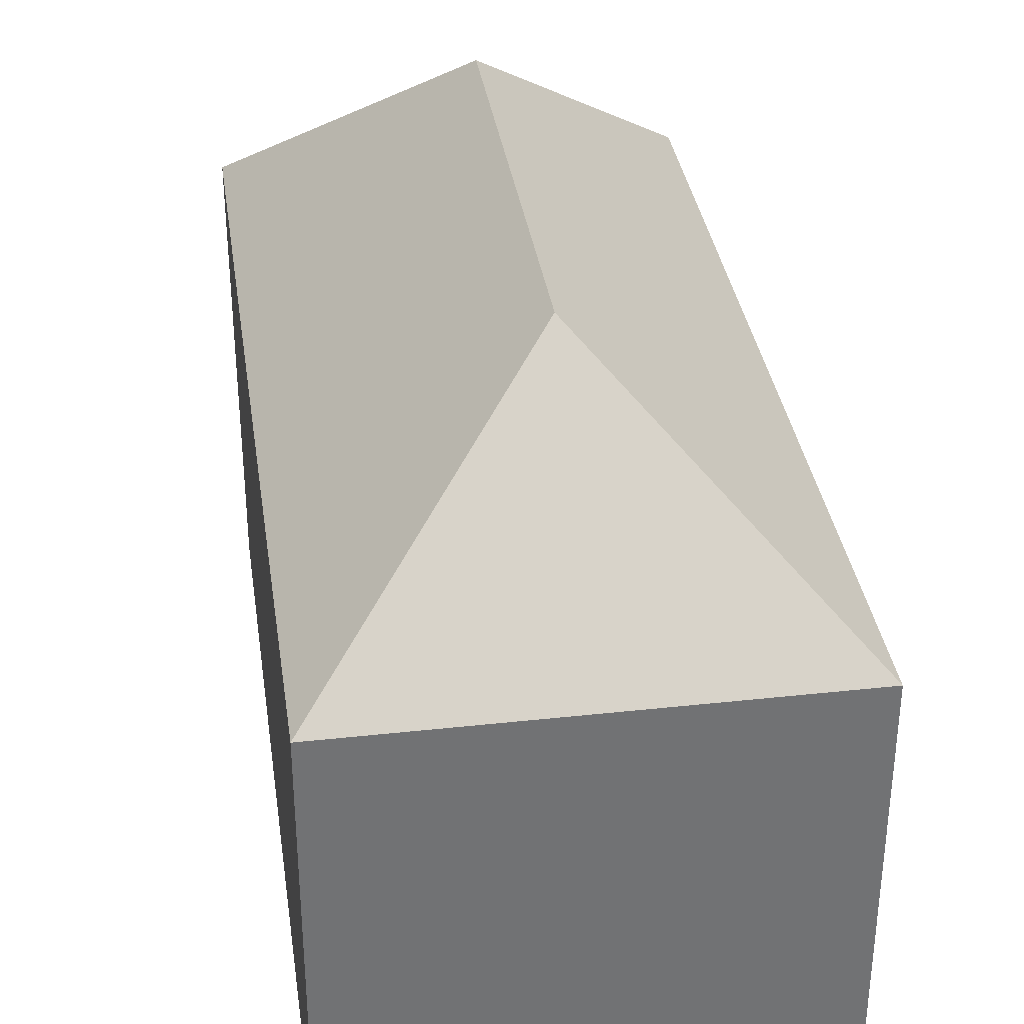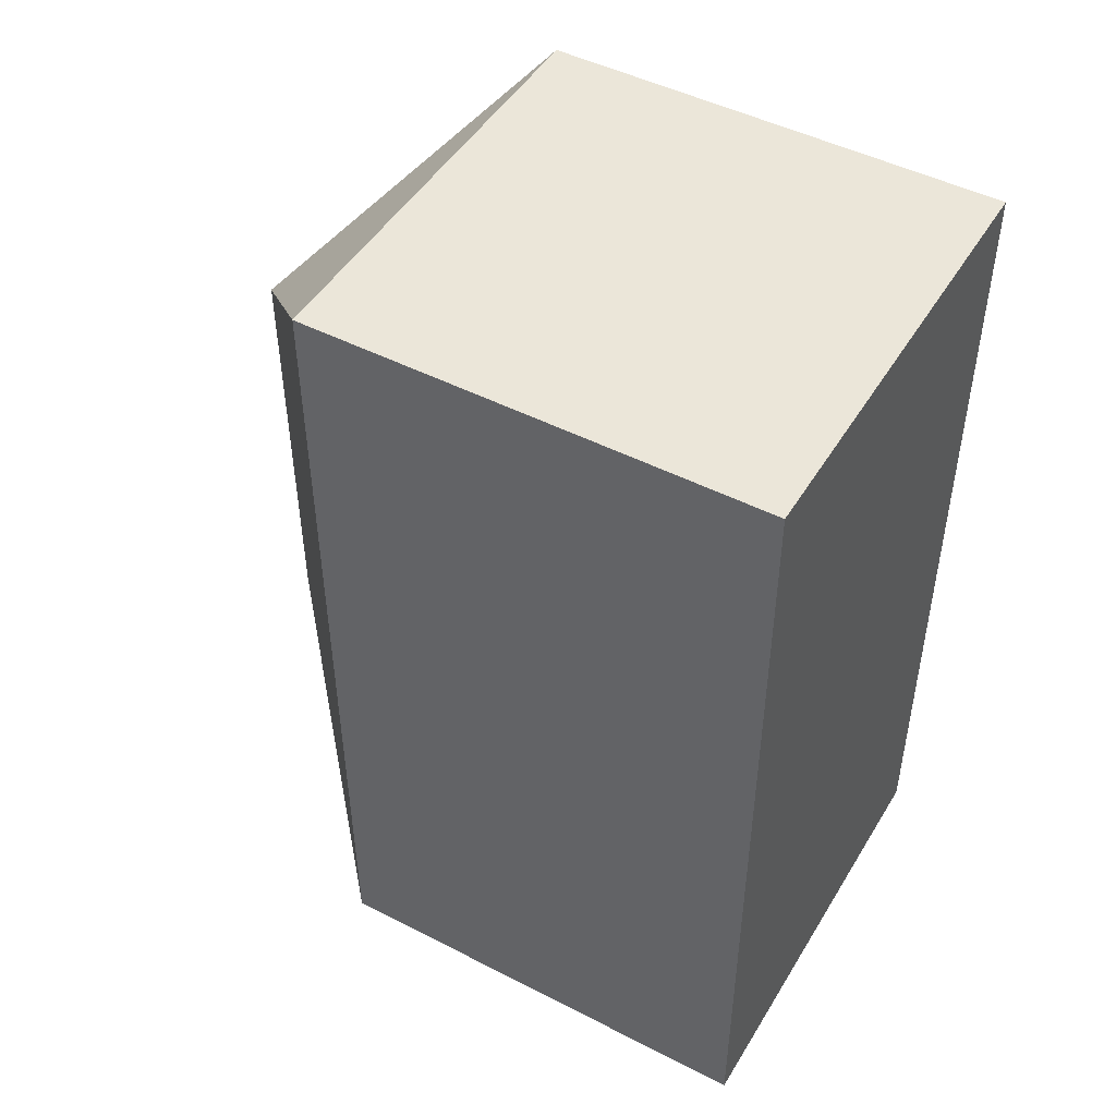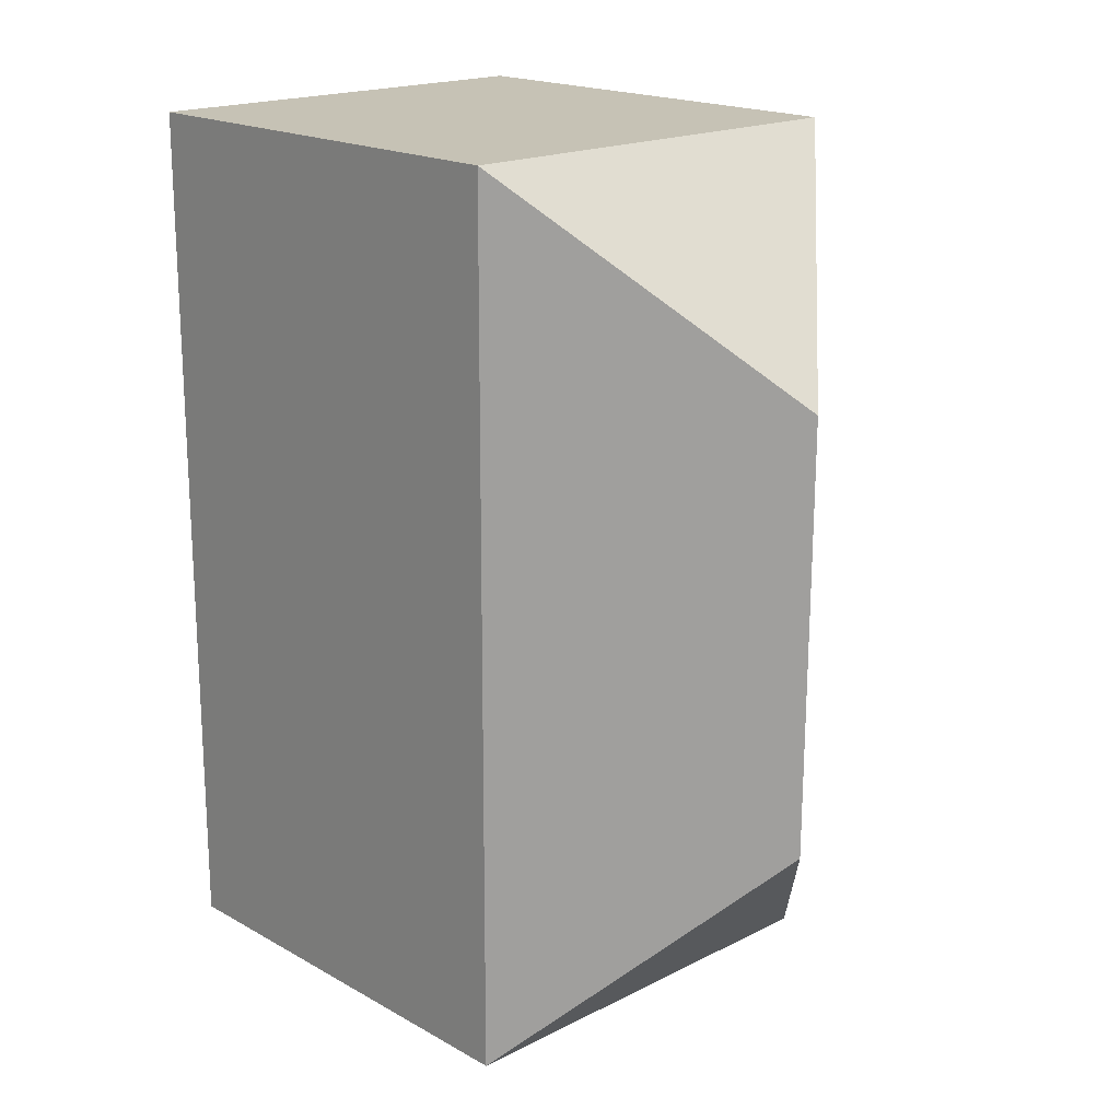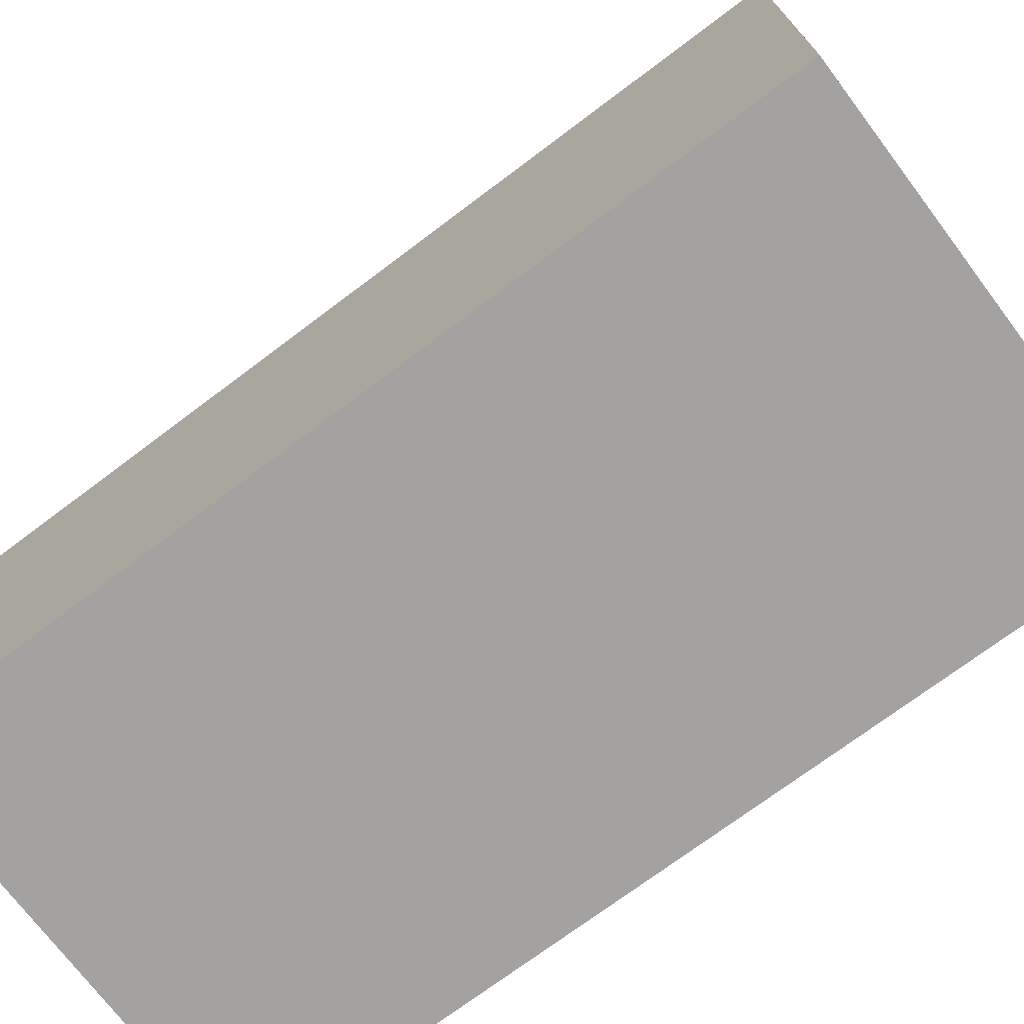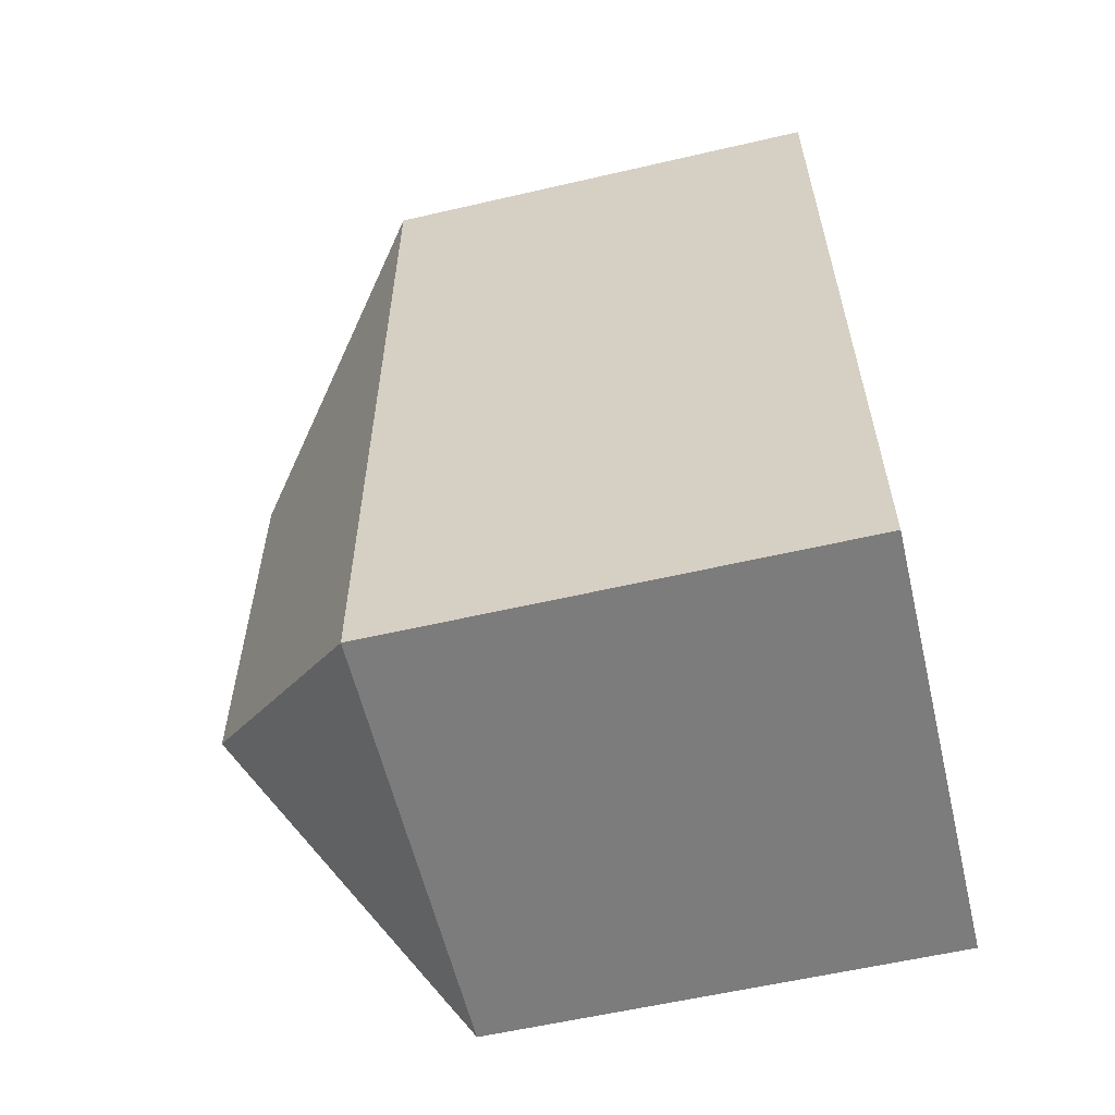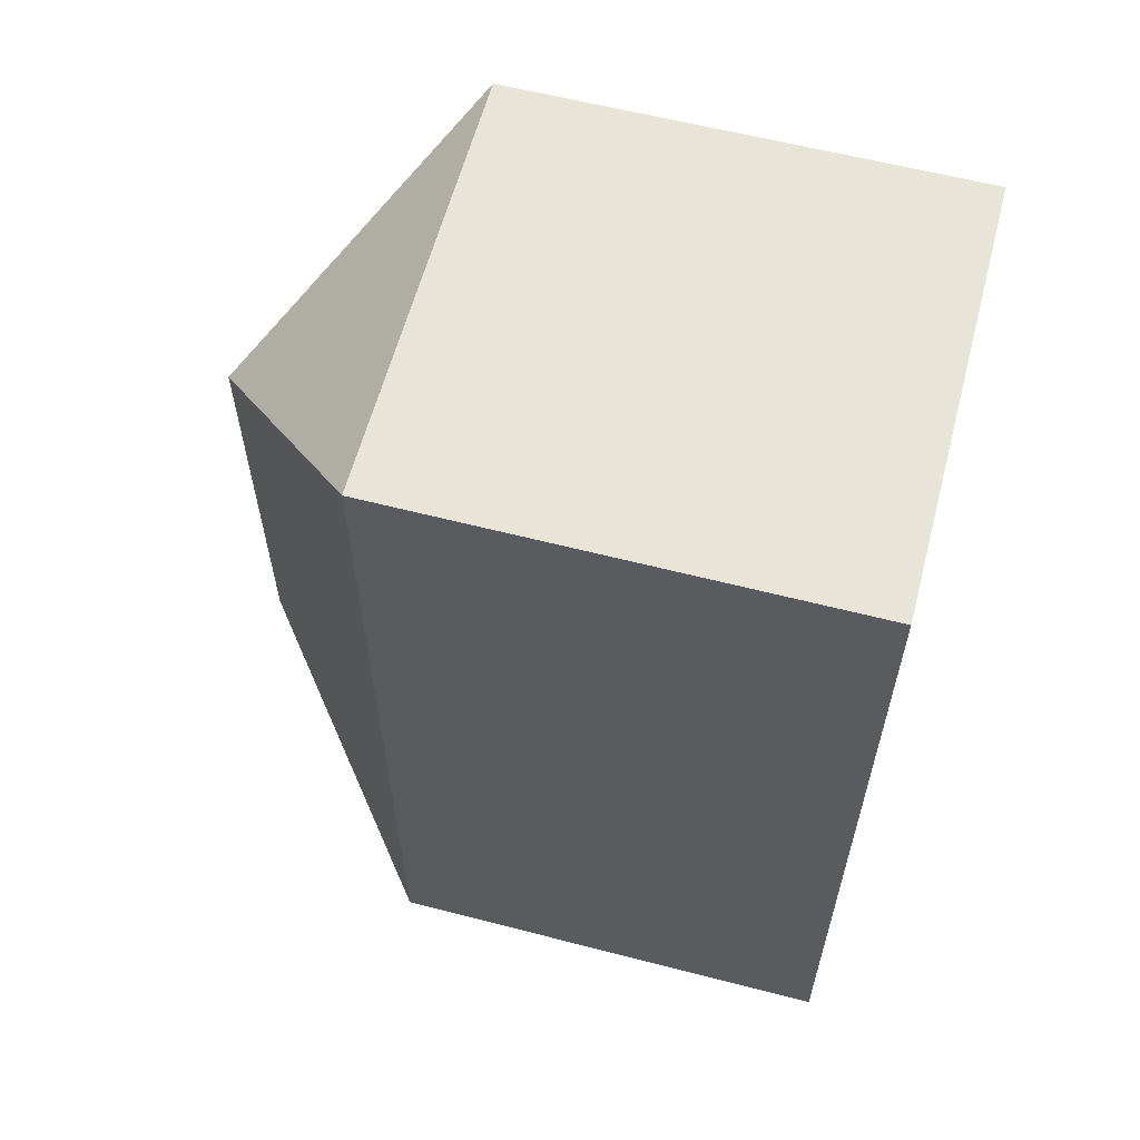
<metadata>
{"format":"obj","ext":"obj","renderer":"f3d","projection":"perspective","resolution":1024,"background":"white","views":[{"elev":35.0,"azim":171.5,"up":"+Y"},{"elev":47.7,"azim":-60.0,"up":"+Z"},{"elev":19.0,"azim":136.3,"up":"+Z"},{"elev":-72.7,"azim":-53.2,"up":"+Y"},{"elev":-58.9,"azim":-76.6,"up":"+Z"},{"elev":60.2,"azim":-75.2,"up":"+Z"}]}
</metadata>
<code>
v  5.249 15.61 -5.215
v  0 10.85 6.641e-16
v  10.46 10.85 0.035
v  10.49 10.85 -8.629
v  10.5 10.85 -12.06
v  10.53 10.85 -20.71
v  5.283 15.61 -15.49
v  0.068 10.85 -20.74
v  0.002 10.85 -0.543
v  0 0 0
v  10.46 -2.143e-18 0.035
v  10.49 5.284e-16 -8.629
v  10.5 7.385e-16 -12.06
v  10.53 1.268e-15 -20.71
v  0.068 1.27e-15 -20.74
v  0.002 3.325e-17 -0.543
g defaultobject
f 1 2 3
f 4 1 3
f 1 4 5
f 1 5 6
f 1 6 7
f 7 6 8
f 1 9 2
f 9 1 8
f 8 1 7
f 10 3 2
f 3 10 11
f 11 4 3
f 4 11 5
f 5 11 12
f 5 12 6
f 6 12 13
f 6 13 14
f 14 8 6
f 8 14 15
f 15 9 8
f 9 15 16
f 9 16 2
f 2 16 10
f 13 15 14
f 15 13 16
f 16 13 12
f 16 12 11
f 16 11 10

</code>
